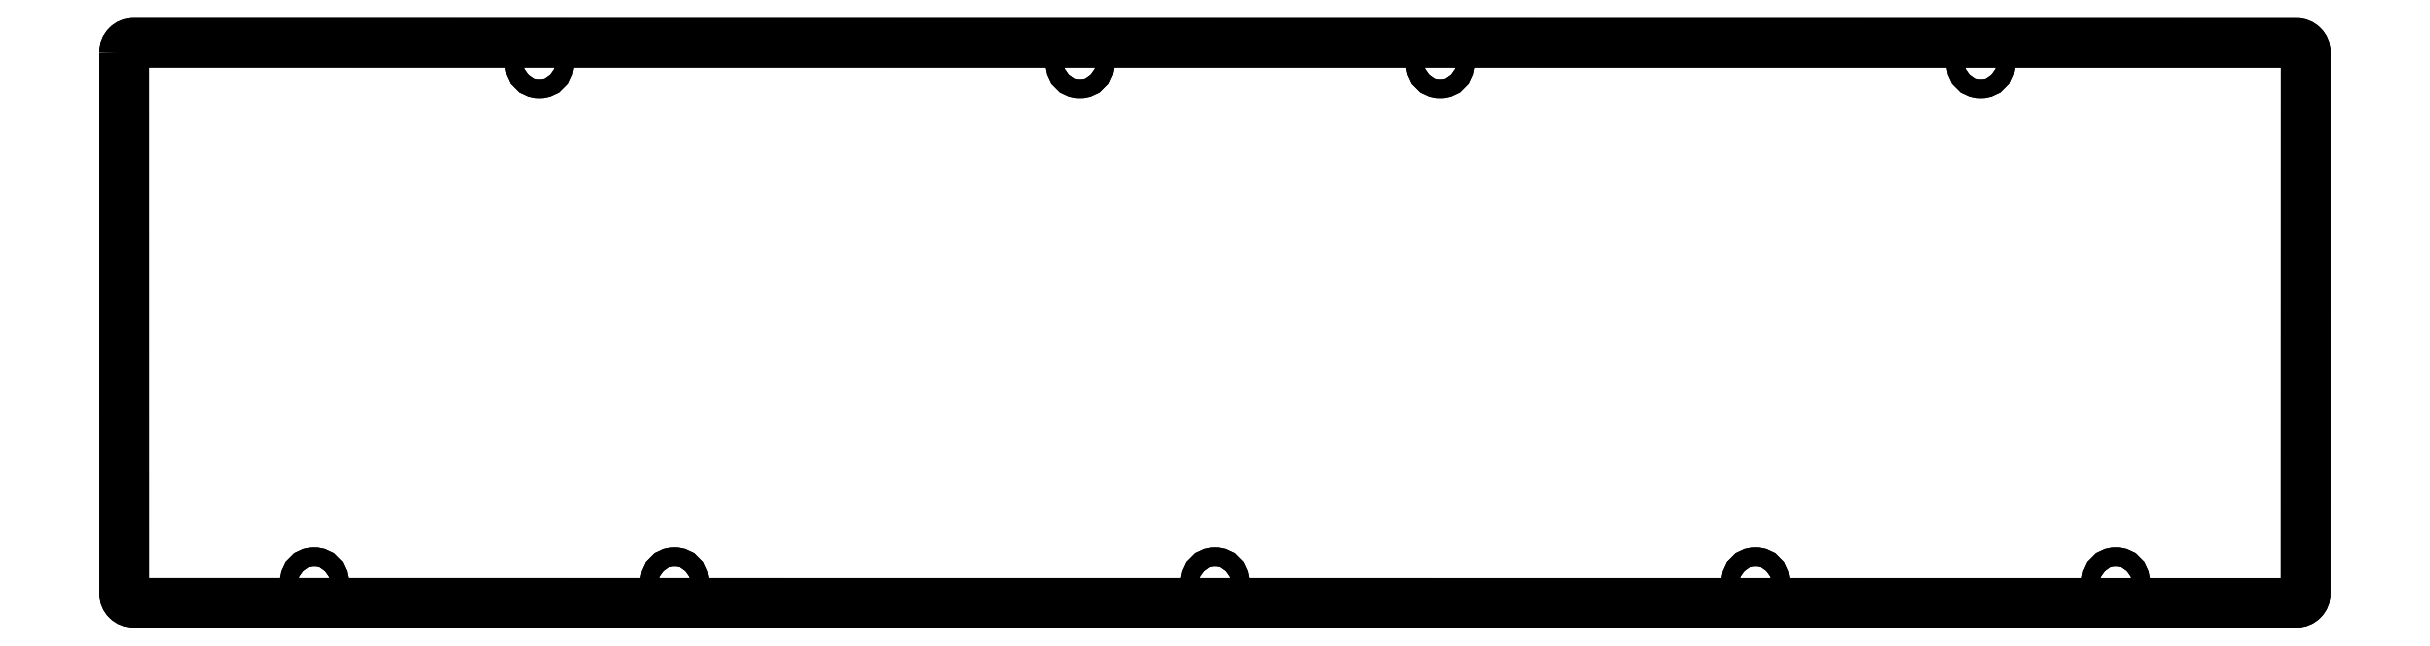
<metadata>
{"format":"dxf","ext":"dxf","renderer":"ezdxf+matplotlib","layout":"modelspace","background":"white","min_lineweight":24,"dpi":150}
</metadata>
<code>
0
SECTION
2
ENTITIES
0
LWPOLYLINE
8
0
90
8
70
1
43
0
10
-258.2
20
85.73
10
-258.2
20
28.58
42
0.4174
10
-257.2
20
27.53
10
-28.57
20
27.53
42
0.4174
10
-27.53
20
28.58
10
-27.52
20
85.73
42
0.4171
10
-28.57
20
86.77
10
-257.2
20
86.78
42
0.4172
0
CIRCLE
8
0
10
-47.63
20
29.77
30
0
40
1
210
0
220
0
230
1
0
CIRCLE
8
0
10
-85.73
20
29.77
30
0
40
1
210
0
220
0
230
1
0
CIRCLE
8
0
10
-142.9
20
29.77
30
0
40
1
210
0
220
0
230
1
0
CIRCLE
8
0
10
-200
20
29.77
30
0
40
1
210
0
220
0
230
1
0
CIRCLE
8
0
10
-238.1
20
29.77
30
0
40
1
210
0
220
0
230
1
0
CIRCLE
8
0
10
-214.3
20
84.53
30
0
40
1
210
0
220
0
230
1
0
CIRCLE
8
0
10
-157.2
20
84.53
30
0
40
1
210
0
220
0
230
1
0
CIRCLE
8
0
10
-119.1
20
84.53
30
0
40
1
210
0
220
0
230
1
0
CIRCLE
8
0
10
-61.91
20
84.53
30
0
40
1
210
0
220
0
230
1
0
CIRCLE
8
0
10
-47.63
20
29.77
30
0
40
1
210
0
220
-0
230
1
0
CIRCLE
8
0
10
-85.73
20
29.77
30
0
40
1
210
0
220
-0
230
1
0
CIRCLE
8
0
10
-142.9
20
29.77
30
0
40
1
210
0
220
-0
230
1
0
CIRCLE
8
0
10
-200
20
29.77
30
0
40
1
210
0
220
-0
230
1
0
CIRCLE
8
0
10
-238.1
20
29.77
30
0
40
1
210
0
220
-0
230
1
0
CIRCLE
8
0
10
-214.3
20
84.53
30
0
40
1
210
0
220
-0
230
1
0
CIRCLE
8
0
10
-157.2
20
84.53
30
0
40
1
210
0
220
-0
230
1
0
CIRCLE
8
0
10
-119.1
20
84.53
30
0
40
1
210
0
220
-0
230
1
0
CIRCLE
8
0
10
-61.91
20
84.53
30
0
40
1
210
0
220
-0
230
1
0
LWPOLYLINE
8
0
90
8
70
1
43
0
10
-258.2
20
85.73
10
-258.2
20
28.58
42
0.4174
10
-257.2
20
27.53
10
-28.57
20
27.53
42
0.4174
10
-27.53
20
28.58
10
-27.52
20
85.73
42
0.4171
10
-28.57
20
86.77
10
-257.2
20
86.78
42
0.4172
0
ENDSEC
0
EOF

</code>
